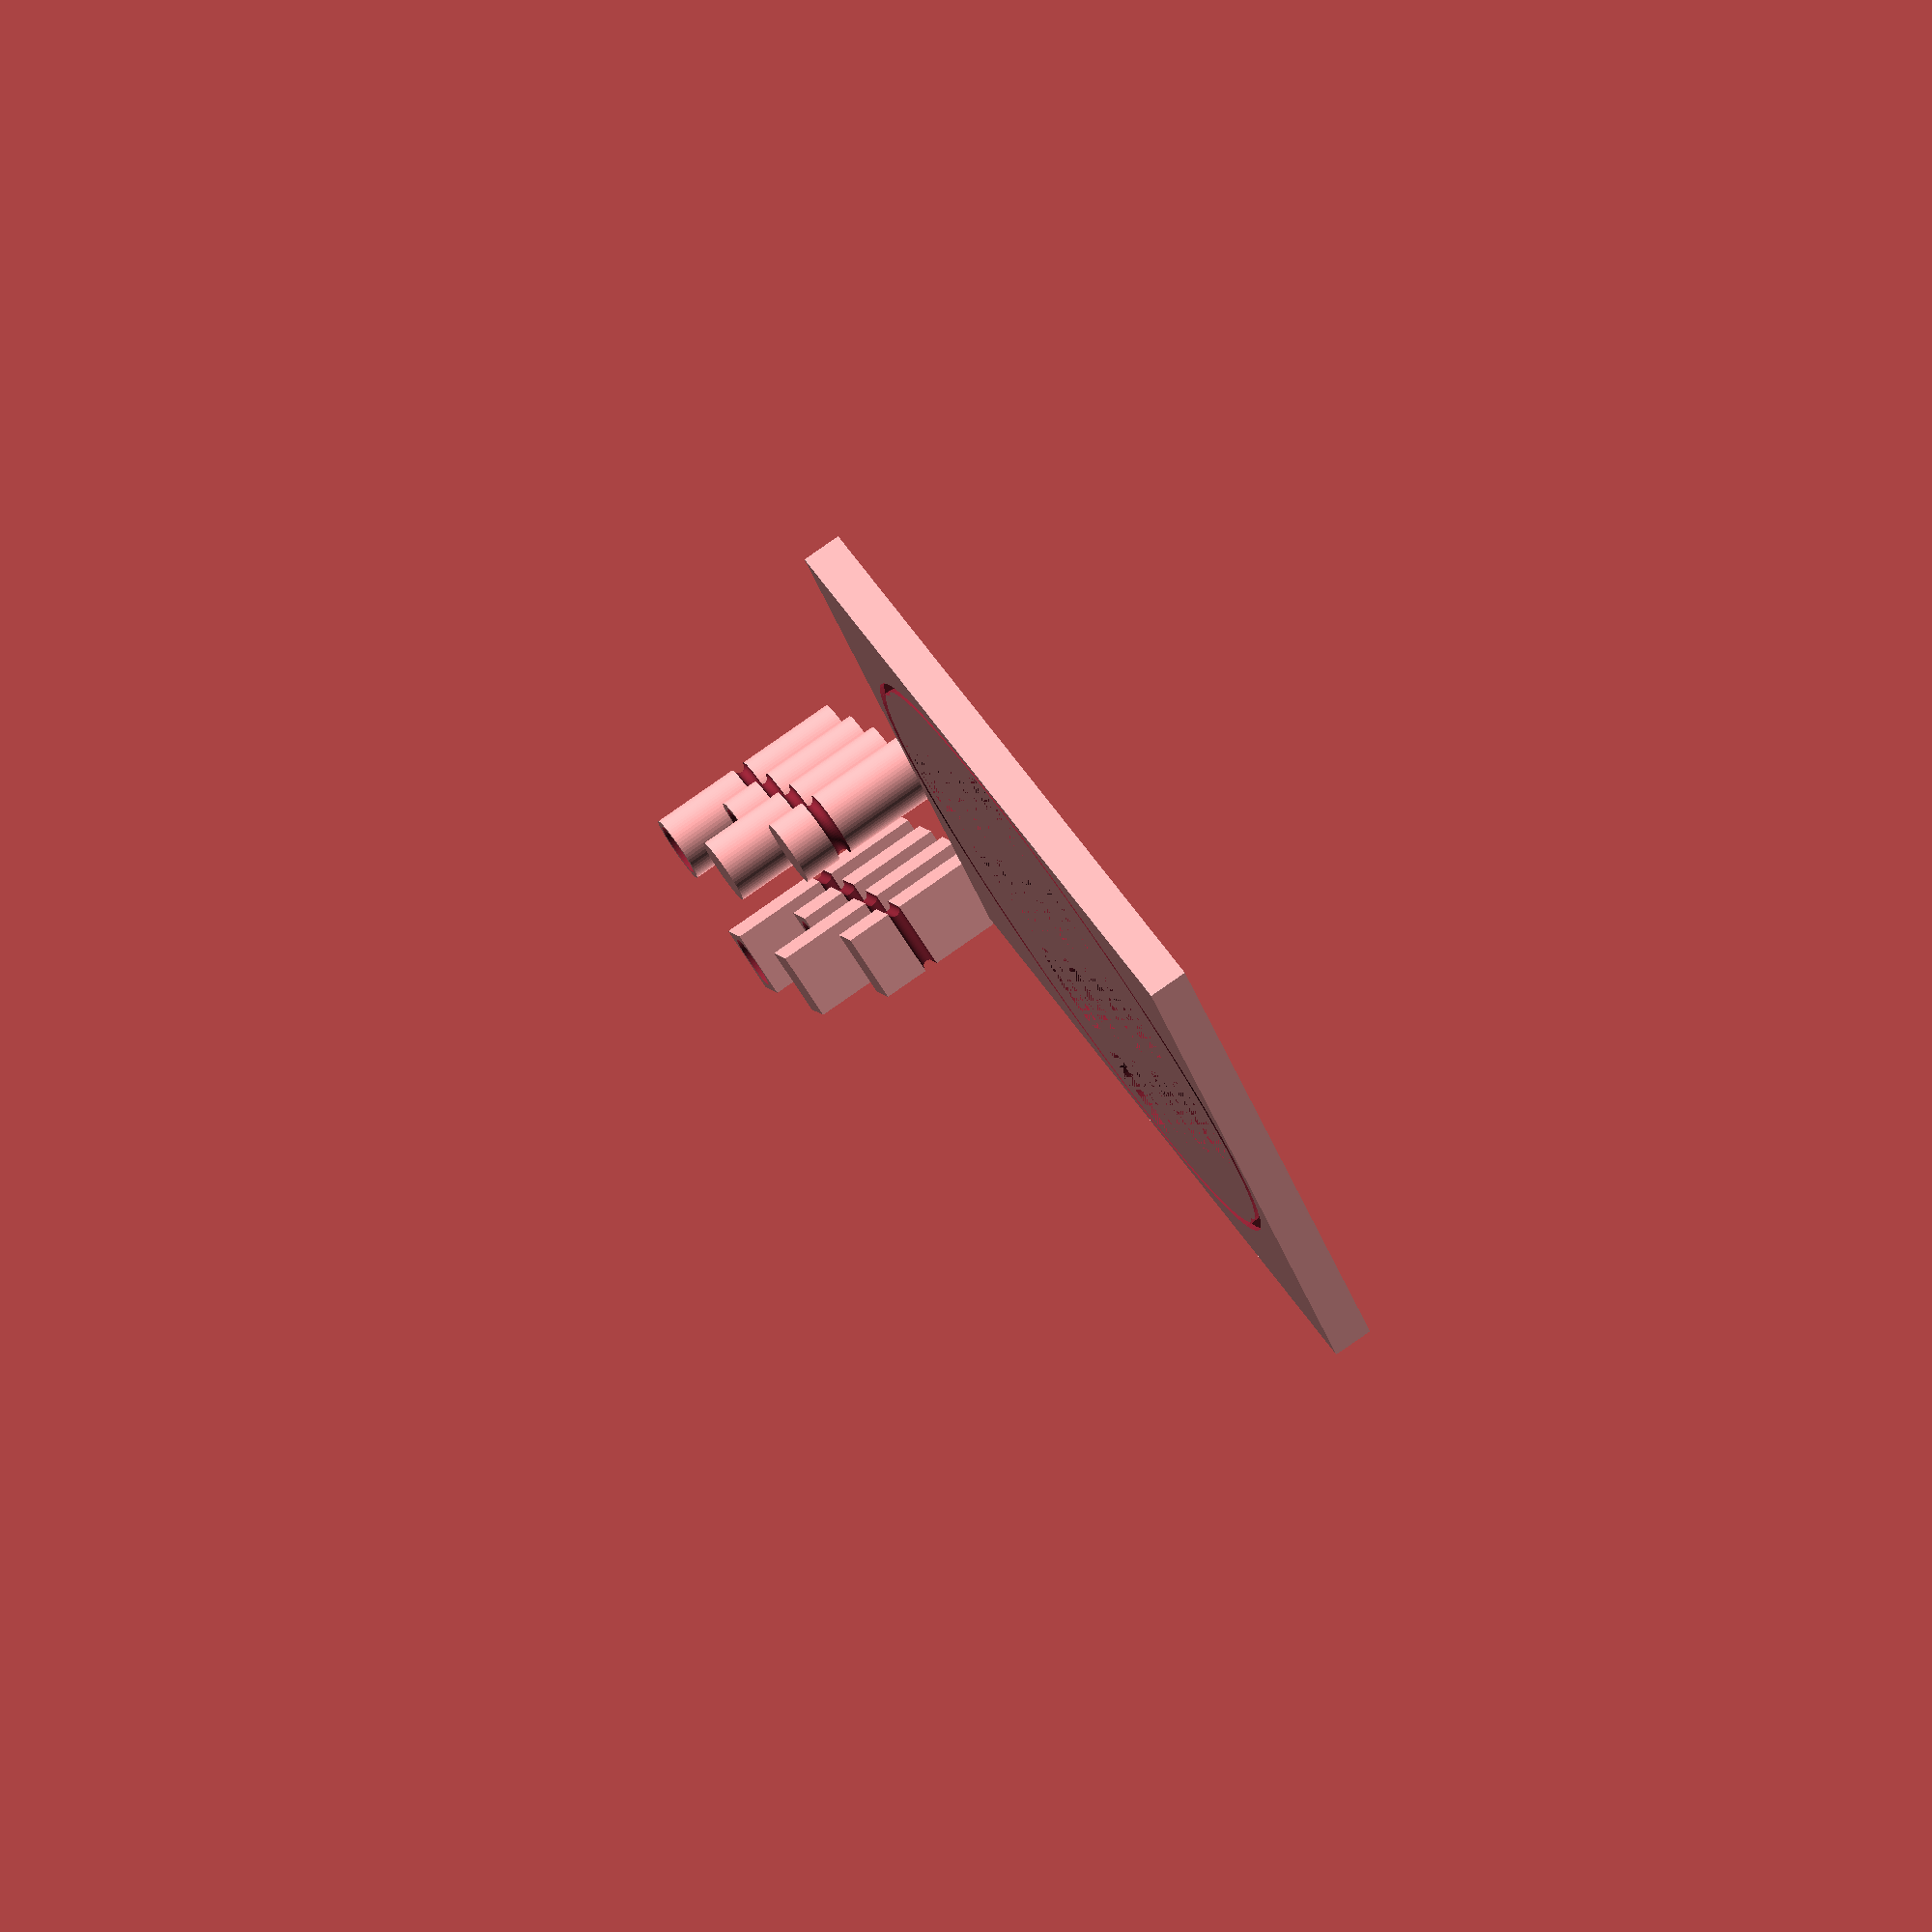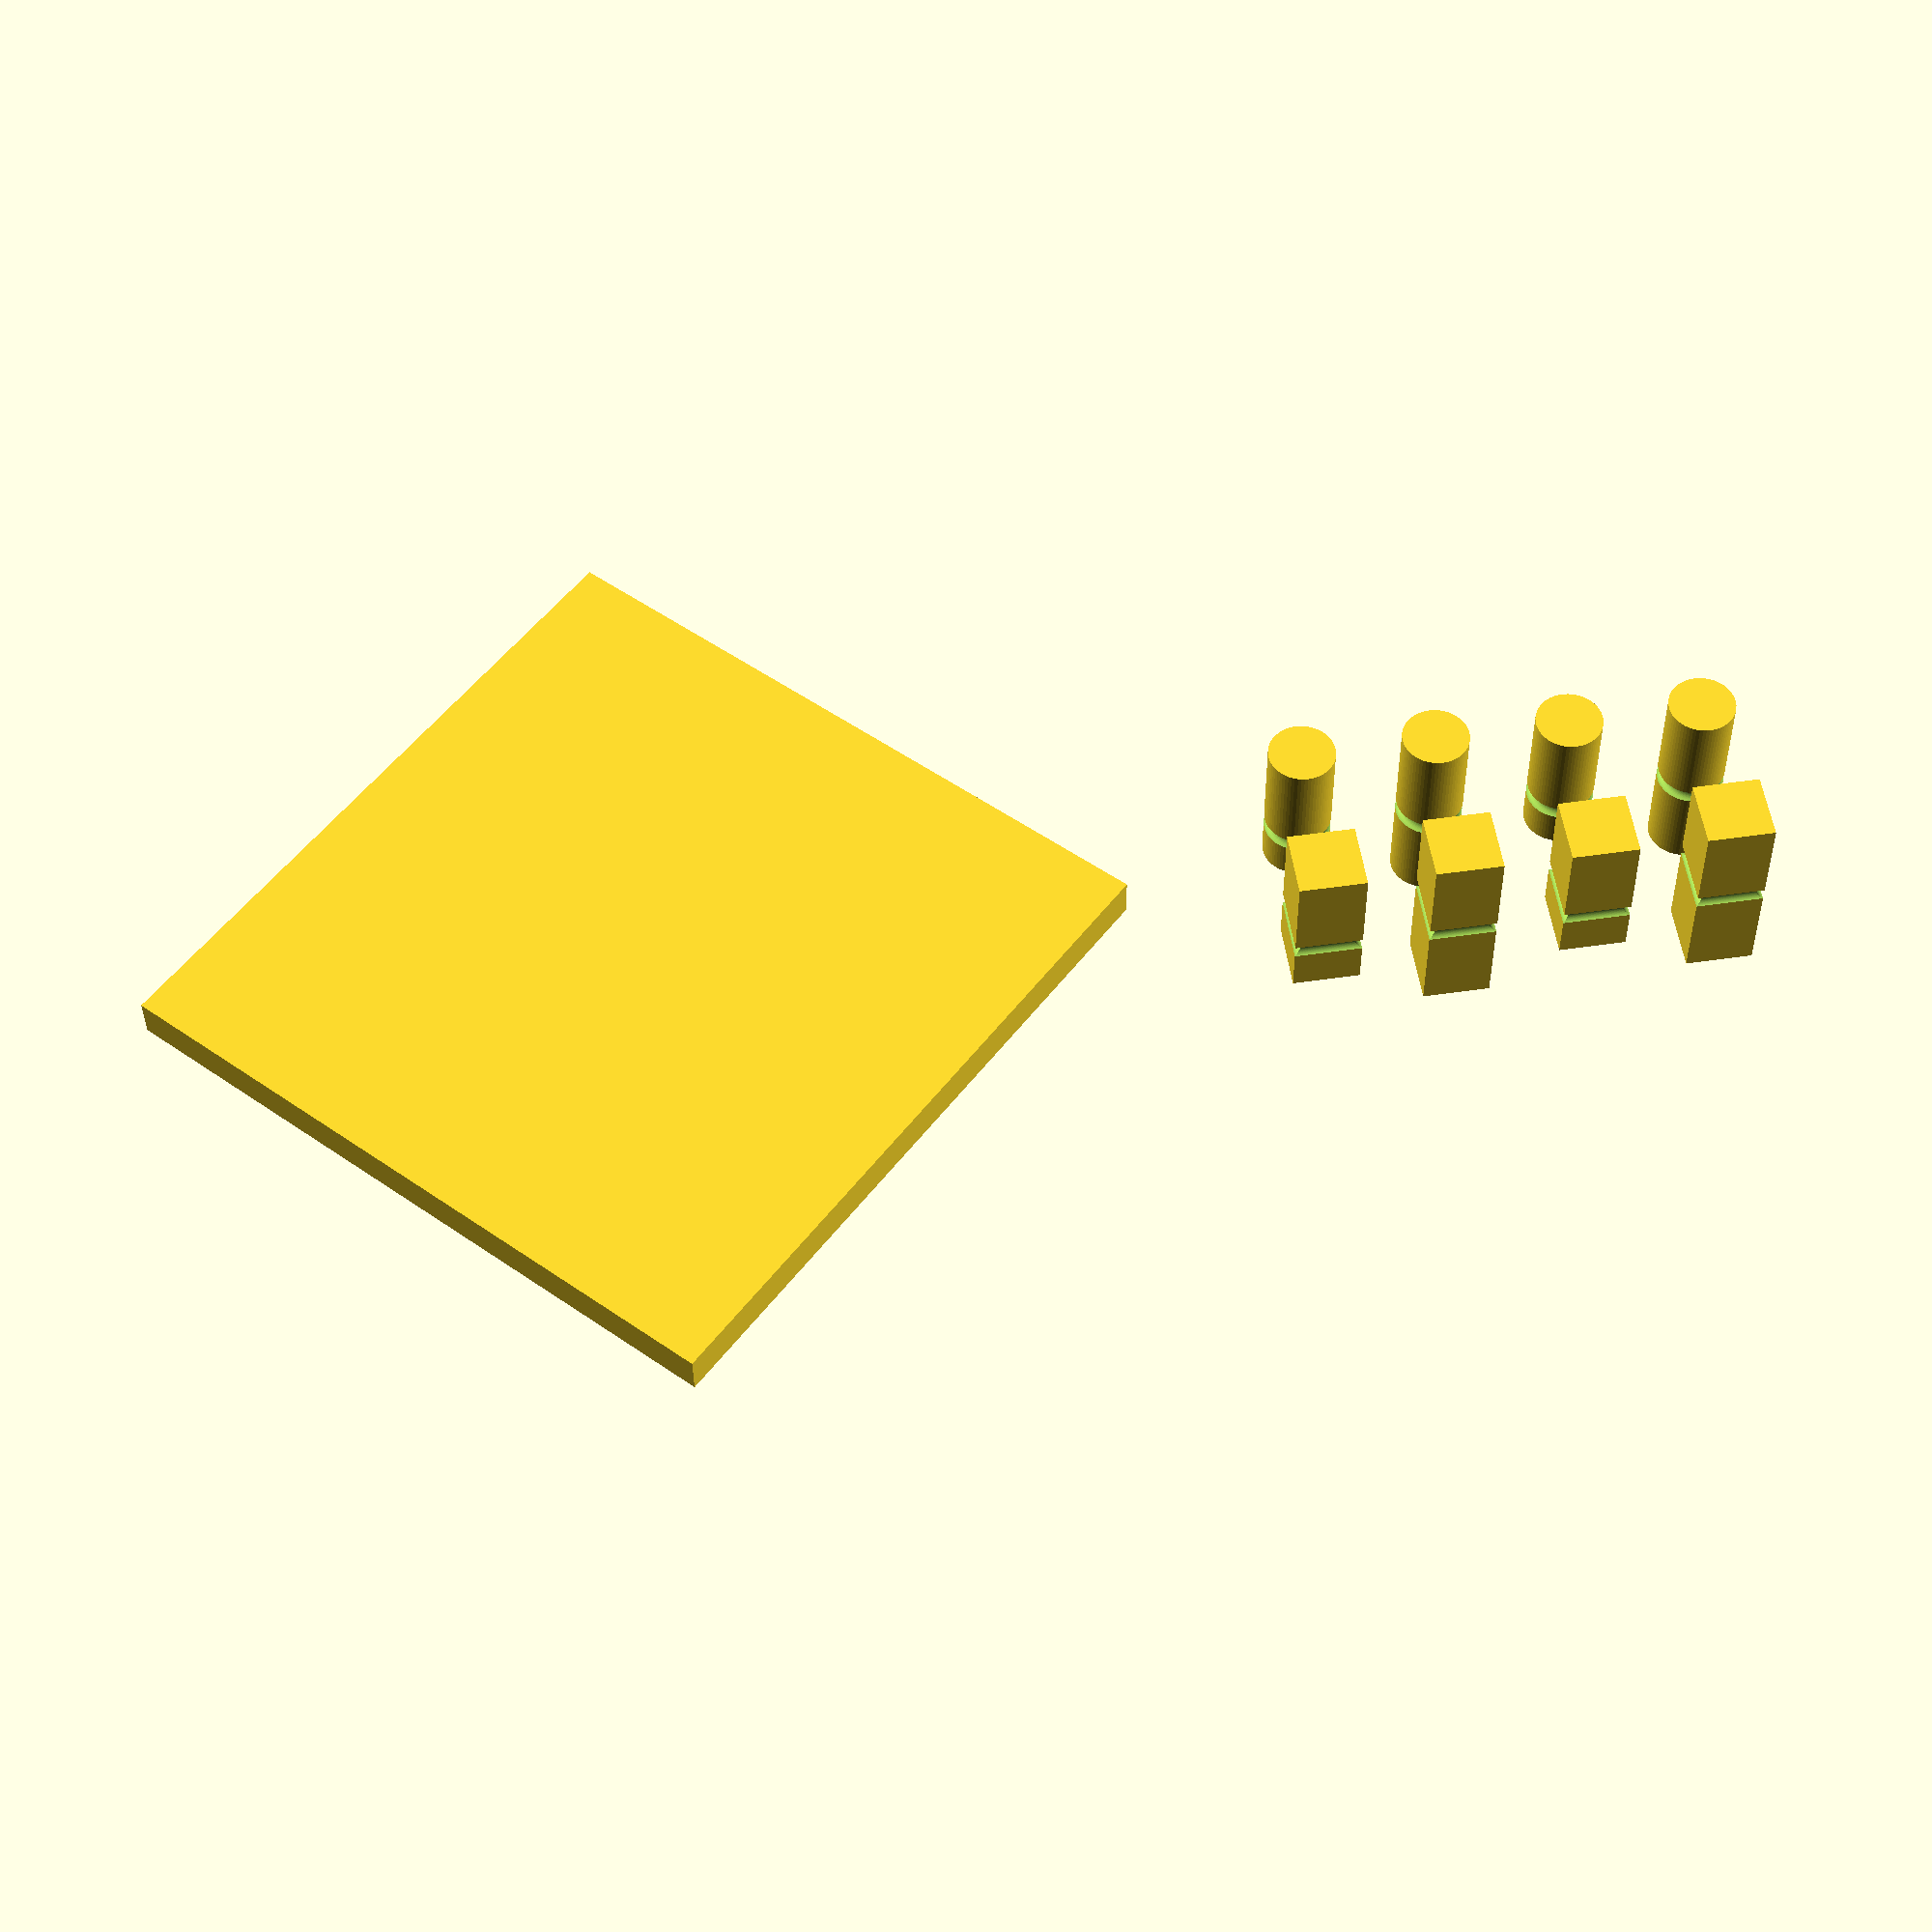
<openscad>
union()
{
    translate([0.0, 0.0, 0.0])
    {
        difference()
        {
            difference()
            {
                linear_extrude(height = 15.0, twist = 0.0, scale = 1.0, slices = 1, center = false)
                {
                    scale([5.0, 5.0])
                    {
                        M8();
                    }
                }
                translate([0.0, 0.0, 15.0])
                {
                    scale([4.0, 4.0, 4.0])
                    {
                        rotate_extrude(angle = 360.0, $fn = 64)
                        {
                            M70();
                        }
                    }
                }
            }
            translate([0.0, 0.0, 9.9])
            {
                union()
                {
                    rotate([90.0, 0.0, 0.0])
                    {
                        translate([-2.5, -2.5, 0.0])
                        {
                            linear_extrude(height = 5.0, twist = 0.0, scale = 1.0, slices = 1, center = true)
                            {
                                scale([1.0, 1.0])
                                {
                                    M101();
                                }
                            }
                        }
                    }
                    rotate([90.0, 0.0, 0.0])
                    {
                        translate([2.5, -2.5, 0.0])
                        {
                            linear_extrude(height = 5.0, twist = 0.0, scale = 1.0, slices = 1, center = true)
                            {
                                scale([1.0, 1.0])
                                {
                                    M101();
                                }
                            }
                        }
                    }
                    rotate([0.0, 90.0, 0.0])
                    {
                        translate([2.5, 2.5, 0.0])
                        {
                            linear_extrude(height = 5.0, twist = 0.0, scale = 1.0, slices = 1, center = true)
                            {
                                scale([1.0, 1.0])
                                {
                                    M101();
                                }
                            }
                        }
                    }
                    rotate([0.0, 90.0, 0.0])
                    {
                        rotate([0.0, 0.0, 90.0])
                        {
                            translate([-2.5, -2.5, 0.0])
                            {
                                linear_extrude(height = 5.0, twist = 0.0, scale = 1.0, slices = 1, center = true)
                                {
                                    scale([1.0, 1.0])
                                    {
                                        M101();
                                    }
                                }
                            }
                        }
                    }
                }
            }
        }
    }
    translate([10.0, 0.0, 0.0])
    {
        difference()
        {
            difference()
            {
                linear_extrude(height = 11.25, twist = 0.0, scale = 1.0, slices = 1, center = false)
                {
                    scale([5.0, 5.0])
                    {
                        M8();
                    }
                }
                translate([0.0, 0.0, 11.25])
                {
                    scale([4.0, 4.0, 4.0])
                    {
                        rotate_extrude(angle = 360.0, $fn = 64)
                        {
                            M70();
                        }
                    }
                }
            }
            translate([0.0, 0.0, 9.9])
            {
                union()
                {
                    rotate([90.0, 0.0, 0.0])
                    {
                        translate([-2.5, -2.5, 0.0])
                        {
                            linear_extrude(height = 5.0, twist = 0.0, scale = 1.0, slices = 1, center = true)
                            {
                                scale([1.0, 1.0])
                                {
                                    M101();
                                }
                            }
                        }
                    }
                    rotate([90.0, 0.0, 0.0])
                    {
                        translate([2.5, -2.5, 0.0])
                        {
                            linear_extrude(height = 5.0, twist = 0.0, scale = 1.0, slices = 1, center = true)
                            {
                                scale([1.0, 1.0])
                                {
                                    M101();
                                }
                            }
                        }
                    }
                    rotate([0.0, 90.0, 0.0])
                    {
                        translate([2.5, 2.5, 0.0])
                        {
                            linear_extrude(height = 5.0, twist = 0.0, scale = 1.0, slices = 1, center = true)
                            {
                                scale([1.0, 1.0])
                                {
                                    M101();
                                }
                            }
                        }
                    }
                    rotate([0.0, 90.0, 0.0])
                    {
                        rotate([0.0, 0.0, 90.0])
                        {
                            translate([-2.5, -2.5, 0.0])
                            {
                                linear_extrude(height = 5.0, twist = 0.0, scale = 1.0, slices = 1, center = true)
                                {
                                    scale([1.0, 1.0])
                                    {
                                        M101();
                                    }
                                }
                            }
                        }
                    }
                }
            }
        }
    }
    translate([20.0, 0.0, 0.0])
    {
        difference()
        {
            linear_extrude(height = 15.0, twist = 0.0, scale = 1.0, slices = 1, center = false)
            {
                scale([5.0, 5.0])
                {
                    M8();
                }
            }
            translate([0.0, 0.0, 9.9])
            {
                union()
                {
                    rotate([90.0, 0.0, 0.0])
                    {
                        translate([-2.5, -2.5, 0.0])
                        {
                            linear_extrude(height = 5.0, twist = 0.0, scale = 1.0, slices = 1, center = true)
                            {
                                scale([1.0, 1.0])
                                {
                                    M101();
                                }
                            }
                        }
                    }
                    rotate([90.0, 0.0, 0.0])
                    {
                        translate([2.5, -2.5, 0.0])
                        {
                            linear_extrude(height = 5.0, twist = 0.0, scale = 1.0, slices = 1, center = true)
                            {
                                scale([1.0, 1.0])
                                {
                                    M101();
                                }
                            }
                        }
                    }
                    rotate([0.0, 90.0, 0.0])
                    {
                        translate([2.5, 2.5, 0.0])
                        {
                            linear_extrude(height = 5.0, twist = 0.0, scale = 1.0, slices = 1, center = true)
                            {
                                scale([1.0, 1.0])
                                {
                                    M101();
                                }
                            }
                        }
                    }
                    rotate([0.0, 90.0, 0.0])
                    {
                        rotate([0.0, 0.0, 90.0])
                        {
                            translate([-2.5, -2.5, 0.0])
                            {
                                linear_extrude(height = 5.0, twist = 0.0, scale = 1.0, slices = 1, center = true)
                                {
                                    scale([1.0, 1.0])
                                    {
                                        M101();
                                    }
                                }
                            }
                        }
                    }
                }
            }
        }
    }
    translate([30.0, 0.0, 0.0])
    {
        difference()
        {
            linear_extrude(height = 11.25, twist = 0.0, scale = 1.0, slices = 1, center = false)
            {
                scale([5.0, 5.0])
                {
                    M8();
                }
            }
            translate([0.0, 0.0, 9.9])
            {
                union()
                {
                    rotate([90.0, 0.0, 0.0])
                    {
                        translate([-2.5, -2.5, 0.0])
                        {
                            linear_extrude(height = 5.0, twist = 0.0, scale = 1.0, slices = 1, center = true)
                            {
                                scale([1.0, 1.0])
                                {
                                    M101();
                                }
                            }
                        }
                    }
                    rotate([90.0, 0.0, 0.0])
                    {
                        translate([2.5, -2.5, 0.0])
                        {
                            linear_extrude(height = 5.0, twist = 0.0, scale = 1.0, slices = 1, center = true)
                            {
                                scale([1.0, 1.0])
                                {
                                    M101();
                                }
                            }
                        }
                    }
                    rotate([0.0, 90.0, 0.0])
                    {
                        translate([2.5, 2.5, 0.0])
                        {
                            linear_extrude(height = 5.0, twist = 0.0, scale = 1.0, slices = 1, center = true)
                            {
                                scale([1.0, 1.0])
                                {
                                    M101();
                                }
                            }
                        }
                    }
                    rotate([0.0, 90.0, 0.0])
                    {
                        rotate([0.0, 0.0, 90.0])
                        {
                            translate([-2.5, -2.5, 0.0])
                            {
                                linear_extrude(height = 5.0, twist = 0.0, scale = 1.0, slices = 1, center = true)
                                {
                                    scale([1.0, 1.0])
                                    {
                                        M101();
                                    }
                                }
                            }
                        }
                    }
                }
            }
        }
    }
    translate([0.0, 10.0, 0.0])
    {
        translate([0.0, 0.0, 0.0])
        {
            difference()
            {
                difference()
                {
                    linear_extrude(height = 15.0, twist = 0.0, scale = 1.0, slices = 1, center = false)
                    {
                        scale([5.0, 5.0])
                        {
                            M101();
                        }
                    }
                    translate([0.0, 0.0, 15.0])
                    {
                        scale([4.0, 4.0, 4.0])
                        {
                            rotate_extrude(angle = 360.0, $fn = 64)
                            {
                                M70();
                            }
                        }
                    }
                }
                translate([0.0, 0.0, 7.920000000000001])
                {
                    rotate_extrude(angle = 360.0, $fn = 64)
                    {
                        translate([2.5, 0.0])
                        {
                            scale([1.0, 1.0])
                            {
                                M101();
                            }
                        }
                    }
                }
            }
        }
    }
    translate([0.0, 10.0, 0.0])
    {
        translate([10.0, 0.0, 0.0])
        {
            difference()
            {
                difference()
                {
                    linear_extrude(height = 11.25, twist = 0.0, scale = 1.0, slices = 1, center = false)
                    {
                        scale([5.0, 5.0])
                        {
                            M101();
                        }
                    }
                    translate([0.0, 0.0, 11.25])
                    {
                        scale([4.0, 4.0, 4.0])
                        {
                            rotate_extrude(angle = 360.0, $fn = 64)
                            {
                                M70();
                            }
                        }
                    }
                }
                translate([0.0, 0.0, 7.920000000000001])
                {
                    rotate_extrude(angle = 360.0, $fn = 64)
                    {
                        translate([2.5, 0.0])
                        {
                            scale([1.0, 1.0])
                            {
                                M101();
                            }
                        }
                    }
                }
            }
        }
    }
    translate([0.0, 10.0, 0.0])
    {
        translate([20.0, 0.0, 0.0])
        {
            difference()
            {
                linear_extrude(height = 15.0, twist = 0.0, scale = 1.0, slices = 1, center = false)
                {
                    scale([5.0, 5.0])
                    {
                        M101();
                    }
                }
                translate([0.0, 0.0, 7.920000000000001])
                {
                    rotate_extrude(angle = 360.0, $fn = 64)
                    {
                        translate([2.5, 0.0])
                        {
                            scale([1.0, 1.0])
                            {
                                M101();
                            }
                        }
                    }
                }
            }
        }
    }
    translate([0.0, 10.0, 0.0])
    {
        translate([30.0, 0.0, 0.0])
        {
            difference()
            {
                linear_extrude(height = 11.25, twist = 0.0, scale = 1.0, slices = 1, center = false)
                {
                    scale([5.0, 5.0])
                    {
                        M101();
                    }
                }
                translate([0.0, 0.0, 7.920000000000001])
                {
                    rotate_extrude(angle = 360.0, $fn = 64)
                    {
                        translate([2.5, 0.0])
                        {
                            scale([1.0, 1.0])
                            {
                                M101();
                            }
                        }
                    }
                }
            }
        }
    }
    translate([80.0, 0.0, 0.0])
    {
        difference()
        {
            difference()
            {
                difference()
                {
                    difference()
                    {
                        difference()
                        {
                            difference()
                            {
                                difference()
                                {
                                    difference()
                                    {
                                        difference()
                                        {
                                            difference()
                                            {
                                                difference()
                                                {
                                                    difference()
                                                    {
                                                        difference()
                                                        {
                                                            difference()
                                                            {
                                                                difference()
                                                                {
                                                                    difference()
                                                                    {
                                                                        rotate([0.0, 0.0, 45.0])
                                                                        {
                                                                            difference()
                                                                            {
                                                                                linear_extrude(height = 3.0, twist = 0.0, scale = 1.0, slices = 1, center = false)
                                                                                {
                                                                                    scale([50.0, 50.0])
                                                                                    {
                                                                                        M8();
                                                                                    }
                                                                                }
                                                                                translate([0.0, 0.0, 3.0])
                                                                                {
                                                                                    linear_extrude(height = 0.75, twist = 0.0, scale = 1.0, slices = 1, center = true)
                                                                                    {
                                                                                        difference()
                                                                                        {
                                                                                            scale([48.5, 48.5])
                                                                                            {
                                                                                                M101();
                                                                                            }
                                                                                            scale([47.0, 47.0])
                                                                                            {
                                                                                                M101();
                                                                                            }
                                                                                        }
                                                                                    }
                                                                                }
                                                                            }
                                                                        }
                                                                        translate([-9.0, -9.0, 0.0])
                                                                        {
                                                                            translate([0.0, 22.75, 0.0])
                                                                            {
                                                                                translate([22.375, 0.0, 0.0])
                                                                                {
                                                                                    translate([0.0, 0.0, 1.5])
                                                                                    {
                                                                                        linear_extrude(height = 1.5, twist = 0.0, scale = 1.0, slices = 1, center = false)
                                                                                        {
                                                                                            scale([7.5, 7.5])
                                                                                            {
                                                                                                M101();
                                                                                            }
                                                                                        }
                                                                                    }
                                                                                }
                                                                            }
                                                                        }
                                                                    }
                                                                    translate([-9.0, -18.0, 0.0])
                                                                    {
                                                                        translate([0.0, 22.75, 0.0])
                                                                        {
                                                                            translate([22.375, 0.0, 0.0])
                                                                            {
                                                                                translate([0.0, 0.0, 1.5])
                                                                                {
                                                                                    linear_extrude(height = 1.5, twist = 0.0, scale = 1.0, slices = 1, center = false)
                                                                                    {
                                                                                        scale([7.5, 7.5])
                                                                                        {
                                                                                            M101();
                                                                                        }
                                                                                    }
                                                                                }
                                                                            }
                                                                        }
                                                                    }
                                                                }
                                                                translate([-9.0, -27.0, 0.0])
                                                                {
                                                                    translate([0.0, 22.75, 0.0])
                                                                    {
                                                                        translate([22.375, 0.0, 0.0])
                                                                        {
                                                                            translate([0.0, 0.0, 1.5])
                                                                            {
                                                                                linear_extrude(height = 1.5, twist = 0.0, scale = 1.0, slices = 1, center = false)
                                                                                {
                                                                                    scale([7.5, 7.5])
                                                                                    {
                                                                                        M101();
                                                                                    }
                                                                                }
                                                                            }
                                                                        }
                                                                    }
                                                                }
                                                            }
                                                            translate([-9.0, -36.0, 0.0])
                                                            {
                                                                translate([0.0, 22.75, 0.0])
                                                                {
                                                                    translate([22.375, 0.0, 0.0])
                                                                    {
                                                                        translate([0.0, 0.0, 1.5])
                                                                        {
                                                                            linear_extrude(height = 1.5, twist = 0.0, scale = 1.0, slices = 1, center = false)
                                                                            {
                                                                                scale([7.5, 7.5])
                                                                                {
                                                                                    M101();
                                                                                }
                                                                            }
                                                                        }
                                                                    }
                                                                }
                                                            }
                                                        }
                                                        translate([-18.0, -9.0, 0.0])
                                                        {
                                                            translate([0.0, 22.75, 0.0])
                                                            {
                                                                translate([22.375, 0.0, 0.0])
                                                                {
                                                                    translate([0.0, 0.0, 1.5])
                                                                    {
                                                                        linear_extrude(height = 1.5, twist = 0.0, scale = 1.0, slices = 1, center = false)
                                                                        {
                                                                            scale([7.5, 7.5])
                                                                            {
                                                                                M101();
                                                                            }
                                                                        }
                                                                    }
                                                                }
                                                            }
                                                        }
                                                    }
                                                    translate([-18.0, -18.0, 0.0])
                                                    {
                                                        translate([0.0, 22.75, 0.0])
                                                        {
                                                            translate([22.375, 0.0, 0.0])
                                                            {
                                                                translate([0.0, 0.0, 1.5])
                                                                {
                                                                    linear_extrude(height = 1.5, twist = 0.0, scale = 1.0, slices = 1, center = false)
                                                                    {
                                                                        scale([7.5, 7.5])
                                                                        {
                                                                            M101();
                                                                        }
                                                                    }
                                                                }
                                                            }
                                                        }
                                                    }
                                                }
                                                translate([-18.0, -27.0, 0.0])
                                                {
                                                    translate([0.0, 22.75, 0.0])
                                                    {
                                                        translate([22.375, 0.0, 0.0])
                                                        {
                                                            translate([0.0, 0.0, 1.5])
                                                            {
                                                                linear_extrude(height = 1.5, twist = 0.0, scale = 1.0, slices = 1, center = false)
                                                                {
                                                                    scale([7.5, 7.5])
                                                                    {
                                                                        M101();
                                                                    }
                                                                }
                                                            }
                                                        }
                                                    }
                                                }
                                            }
                                            translate([-18.0, -36.0, 0.0])
                                            {
                                                translate([0.0, 22.75, 0.0])
                                                {
                                                    translate([22.375, 0.0, 0.0])
                                                    {
                                                        translate([0.0, 0.0, 1.5])
                                                        {
                                                            linear_extrude(height = 1.5, twist = 0.0, scale = 1.0, slices = 1, center = false)
                                                            {
                                                                scale([7.5, 7.5])
                                                                {
                                                                    M101();
                                                                }
                                                            }
                                                        }
                                                    }
                                                }
                                            }
                                        }
                                        translate([-27.0, -9.0, 0.0])
                                        {
                                            translate([0.0, 22.75, 0.0])
                                            {
                                                translate([22.375, 0.0, 0.0])
                                                {
                                                    translate([0.0, 0.0, 1.5])
                                                    {
                                                        linear_extrude(height = 1.5, twist = 0.0, scale = 1.0, slices = 1, center = false)
                                                        {
                                                            scale([7.5, 7.5])
                                                            {
                                                                M101();
                                                            }
                                                        }
                                                    }
                                                }
                                            }
                                        }
                                    }
                                    translate([-27.0, -18.0, 0.0])
                                    {
                                        translate([0.0, 22.75, 0.0])
                                        {
                                            translate([22.375, 0.0, 0.0])
                                            {
                                                translate([0.0, 0.0, 1.5])
                                                {
                                                    linear_extrude(height = 1.5, twist = 0.0, scale = 1.0, slices = 1, center = false)
                                                    {
                                                        scale([7.5, 7.5])
                                                        {
                                                            M101();
                                                        }
                                                    }
                                                }
                                            }
                                        }
                                    }
                                }
                                translate([-27.0, -27.0, 0.0])
                                {
                                    translate([0.0, 22.75, 0.0])
                                    {
                                        translate([22.375, 0.0, 0.0])
                                        {
                                            translate([0.0, 0.0, 1.5])
                                            {
                                                linear_extrude(height = 1.5, twist = 0.0, scale = 1.0, slices = 1, center = false)
                                                {
                                                    scale([7.5, 7.5])
                                                    {
                                                        M101();
                                                    }
                                                }
                                            }
                                        }
                                    }
                                }
                            }
                            translate([-27.0, -36.0, 0.0])
                            {
                                translate([0.0, 22.75, 0.0])
                                {
                                    translate([22.375, 0.0, 0.0])
                                    {
                                        translate([0.0, 0.0, 1.5])
                                        {
                                            linear_extrude(height = 1.5, twist = 0.0, scale = 1.0, slices = 1, center = false)
                                            {
                                                scale([7.5, 7.5])
                                                {
                                                    M101();
                                                }
                                            }
                                        }
                                    }
                                }
                            }
                        }
                        translate([-36.0, -9.0, 0.0])
                        {
                            translate([0.0, 22.75, 0.0])
                            {
                                translate([22.375, 0.0, 0.0])
                                {
                                    translate([0.0, 0.0, 1.5])
                                    {
                                        linear_extrude(height = 1.5, twist = 0.0, scale = 1.0, slices = 1, center = false)
                                        {
                                            scale([7.5, 7.5])
                                            {
                                                M101();
                                            }
                                        }
                                    }
                                }
                            }
                        }
                    }
                    translate([-36.0, -18.0, 0.0])
                    {
                        translate([0.0, 22.75, 0.0])
                        {
                            translate([22.375, 0.0, 0.0])
                            {
                                translate([0.0, 0.0, 1.5])
                                {
                                    linear_extrude(height = 1.5, twist = 0.0, scale = 1.0, slices = 1, center = false)
                                    {
                                        scale([7.5, 7.5])
                                        {
                                            M101();
                                        }
                                    }
                                }
                            }
                        }
                    }
                }
                translate([-36.0, -27.0, 0.0])
                {
                    translate([0.0, 22.75, 0.0])
                    {
                        translate([22.375, 0.0, 0.0])
                        {
                            translate([0.0, 0.0, 1.5])
                            {
                                linear_extrude(height = 1.5, twist = 0.0, scale = 1.0, slices = 1, center = false)
                                {
                                    scale([7.5, 7.5])
                                    {
                                        M101();
                                    }
                                }
                            }
                        }
                    }
                }
            }
            translate([-36.0, -36.0, 0.0])
            {
                translate([0.0, 22.75, 0.0])
                {
                    translate([22.375, 0.0, 0.0])
                    {
                        translate([0.0, 0.0, 1.5])
                        {
                            linear_extrude(height = 1.5, twist = 0.0, scale = 1.0, slices = 1, center = false)
                            {
                                scale([7.5, 7.5])
                                {
                                    M101();
                                }
                            }
                        }
                    }
                }
            }
        }
    }
}

module M101()
{
    polygon
    (
        points =
        [
            [0.5, 0.0], 
            [0.49759236333609846, 0.0490085701647803], 
            [0.4903926402016152, 0.09754516100806412], 
            [0.4784701678661044, 0.14514233862723117], 
            [0.46193976625564337, 0.1913417161825449], 
            [0.4409606321741775, 0.23569836841299882], 
            [0.4157348061512726, 0.2777851165098011], 
            [0.3865052266813685, 0.31719664208182274], 
            [0.3535533905932738, 0.35355339059327373], 
            [0.31719664208182274, 0.3865052266813685], 
            [0.27778511650980114, 0.4157348061512726], 
            [0.2356983684129989, 0.44096063217417747], 
            [0.19134171618254492, 0.46193976625564337], 
            [0.14514233862723117, 0.47847016786610447], 
            [0.09754516100806417, 0.4903926402016152], 
            [0.049008570164780385, 0.4975923633360984], 
            [3.061616997868383E-17, 0.5], 
            [-0.04900857016478032, 0.49759236333609846], 
            [-0.0975451610080641, 0.4903926402016152], 
            [-0.14514233862723108, 0.47847016786610447], 
            [-0.19134171618254486, 0.46193976625564337], 
            [-0.23569836841299885, 0.4409606321741775], 
            [-0.277785116509801, 0.41573480615127273], 
            [-0.3171966420818227, 0.38650522668136855], 
            [-0.35355339059327373, 0.3535533905932738], 
            [-0.3865052266813685, 0.31719664208182274], 
            [-0.4157348061512727, 0.2777851165098011], 
            [-0.44096063217417747, 0.23569836841299893], 
            [-0.46193976625564337, 0.19134171618254495], 
            [-0.4784701678661044, 0.1451423386272312], 
            [-0.4903926402016152, 0.0975451610080643], 
            [-0.4975923633360984, 0.04900857016478041], 
            [-0.5, 6.123233995736766E-17], 
            [-0.49759236333609846, -0.049008570164780295], 
            [-0.4903926402016152, -0.09754516100806418], 
            [-0.47847016786610447, -0.14514233862723105], 
            [-0.4619397662556434, -0.19134171618254484], 
            [-0.4409606321741775, -0.23569836841299882], 
            [-0.41573480615127273, -0.277785116509801], 
            [-0.38650522668136855, -0.31719664208182263], 
            [-0.35355339059327384, -0.35355339059327373], 
            [-0.31719664208182297, -0.38650522668136833], 
            [-0.2777851165098011, -0.4157348061512726], 
            [-0.23569836841299893, -0.44096063217417747], 
            [-0.19134171618254517, -0.46193976625564326], 
            [-0.14514233862723122, -0.4784701678661044], 
            [-0.09754516100806433, -0.49039264020161516], 
            [-0.049008570164780225, -0.49759236333609846], 
            [-9.184850993605148E-17, -0.5], 
            [0.049008570164780045, -0.49759236333609846], 
            [0.09754516100806415, -0.4903926402016152], 
            [0.14514233862723103, -0.47847016786610447], 
            [0.191341716182545, -0.4619397662556433], 
            [0.2356983684129988, -0.4409606321741775], 
            [0.2777851165098009, -0.41573480615127273], 
            [0.3171966420818228, -0.38650522668136844], 
            [0.3535533905932737, -0.35355339059327384], 
            [0.38650522668136833, -0.31719664208182297], 
            [0.4157348061512726, -0.2777851165098011], 
            [0.4409606321741774, -0.23569836841299896], 
            [0.46193976625564326, -0.1913417161825452], 
            [0.4784701678661044, -0.14514233862723125], 
            [0.49039264020161516, -0.09754516100806436], 
            [0.49759236333609846, -0.04900857016478025]
        ],
        paths =
        [
            [0, 1, 2, 3, 4, 5, 6, 7, 8, 9, 10, 11, 12, 13, 14, 15, 16, 17, 18, 19, 20, 21, 22, 23, 24, 25, 26, 27, 28, 29, 30, 31, 32, 33, 34, 35, 36, 37, 38, 39, 40, 41, 42, 43, 44, 45, 46, 47, 48, 49, 50, 51, 52, 53, 54, 55, 56, 57, 58, 59, 60, 61, 62, 63]
        ]
    );
}

module M70()
{
    polygon
    (
        points =
        [
            [0.0, 0.0], 
            [3.061616997868383E-17, -0.5], 
            [0.049008570164780385, -0.4975923633360984], 
            [0.09754516100806417, -0.4903926402016152], 
            [0.14514233862723117, -0.47847016786610447], 
            [0.19134171618254492, -0.46193976625564337], 
            [0.2356983684129989, -0.44096063217417747], 
            [0.27778511650980114, -0.4157348061512726], 
            [0.31719664208182274, -0.3865052266813685], 
            [0.3535533905932738, -0.35355339059327373], 
            [0.3865052266813685, -0.31719664208182274], 
            [0.4157348061512726, -0.2777851165098011], 
            [0.4409606321741775, -0.23569836841299882], 
            [0.46193976625564337, -0.1913417161825449], 
            [0.4784701678661044, -0.14514233862723117], 
            [0.4903926402016152, -0.09754516100806412], 
            [0.49759236333609846, -0.0490085701647803], 
            [0.5, 0.0], 
            [0.49759236333609846, 0.0490085701647803], 
            [0.4903926402016152, 0.09754516100806412], 
            [0.4784701678661044, 0.14514233862723117], 
            [0.46193976625564337, 0.1913417161825449], 
            [0.4409606321741775, 0.23569836841299882], 
            [0.4157348061512726, 0.2777851165098011], 
            [0.3865052266813685, 0.31719664208182274], 
            [0.3535533905932738, 0.35355339059327373], 
            [0.31719664208182274, 0.3865052266813685], 
            [0.27778511650980114, 0.4157348061512726], 
            [0.2356983684129989, 0.44096063217417747], 
            [0.19134171618254492, 0.46193976625564337], 
            [0.14514233862723117, 0.47847016786610447], 
            [0.09754516100806417, 0.4903926402016152], 
            [0.049008570164780385, 0.4975923633360984], 
            [3.061616997868383E-17, 0.5]
        ],
        paths =
        [
            [0, 1, 2, 3, 4, 5, 6, 7, 8, 9, 10, 11, 12, 13, 14, 15, 16, 17, 18, 19, 20, 21, 22, 23, 24, 25, 26, 27, 28, 29, 30, 31, 32, 33]
        ]
    );
}

module M8()
{
    polygon
    (
        points =
        [
            [-0.5, -0.5], 
            [0.5, -0.5], 
            [0.5, 0.5], 
            [-0.5, 0.5]
        ],
        paths =
        [
            [0, 1, 2, 3]
        ]
    );
}

</openscad>
<views>
elev=99.3 azim=106.9 roll=125.0 proj=o view=solid
elev=216.1 azim=188.2 roll=359.3 proj=p view=wireframe
</views>
